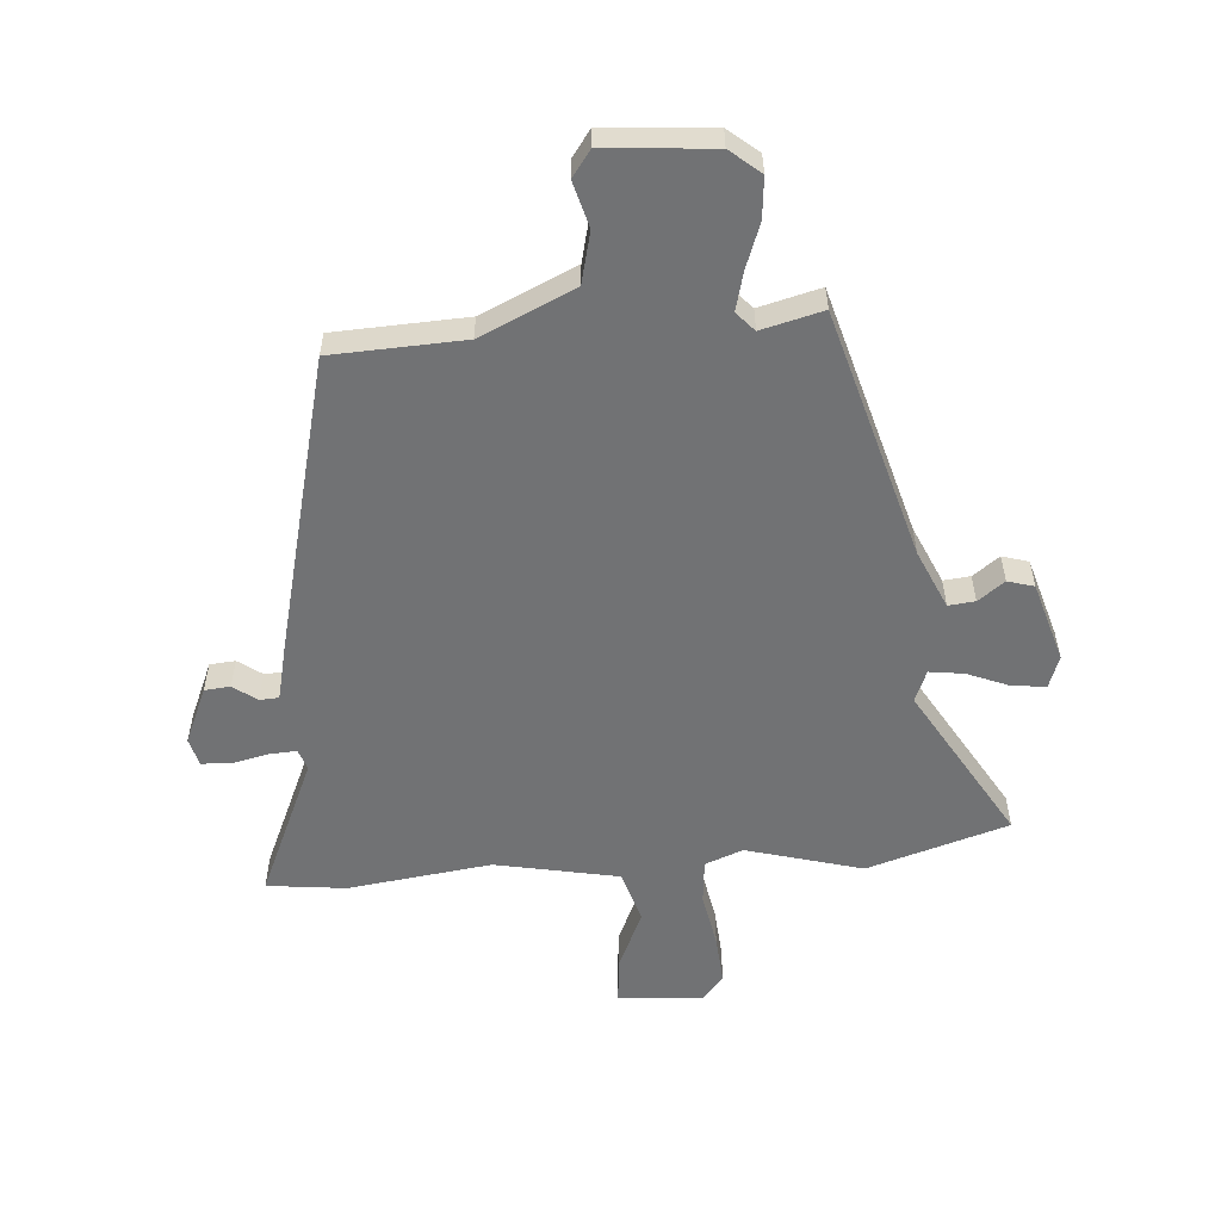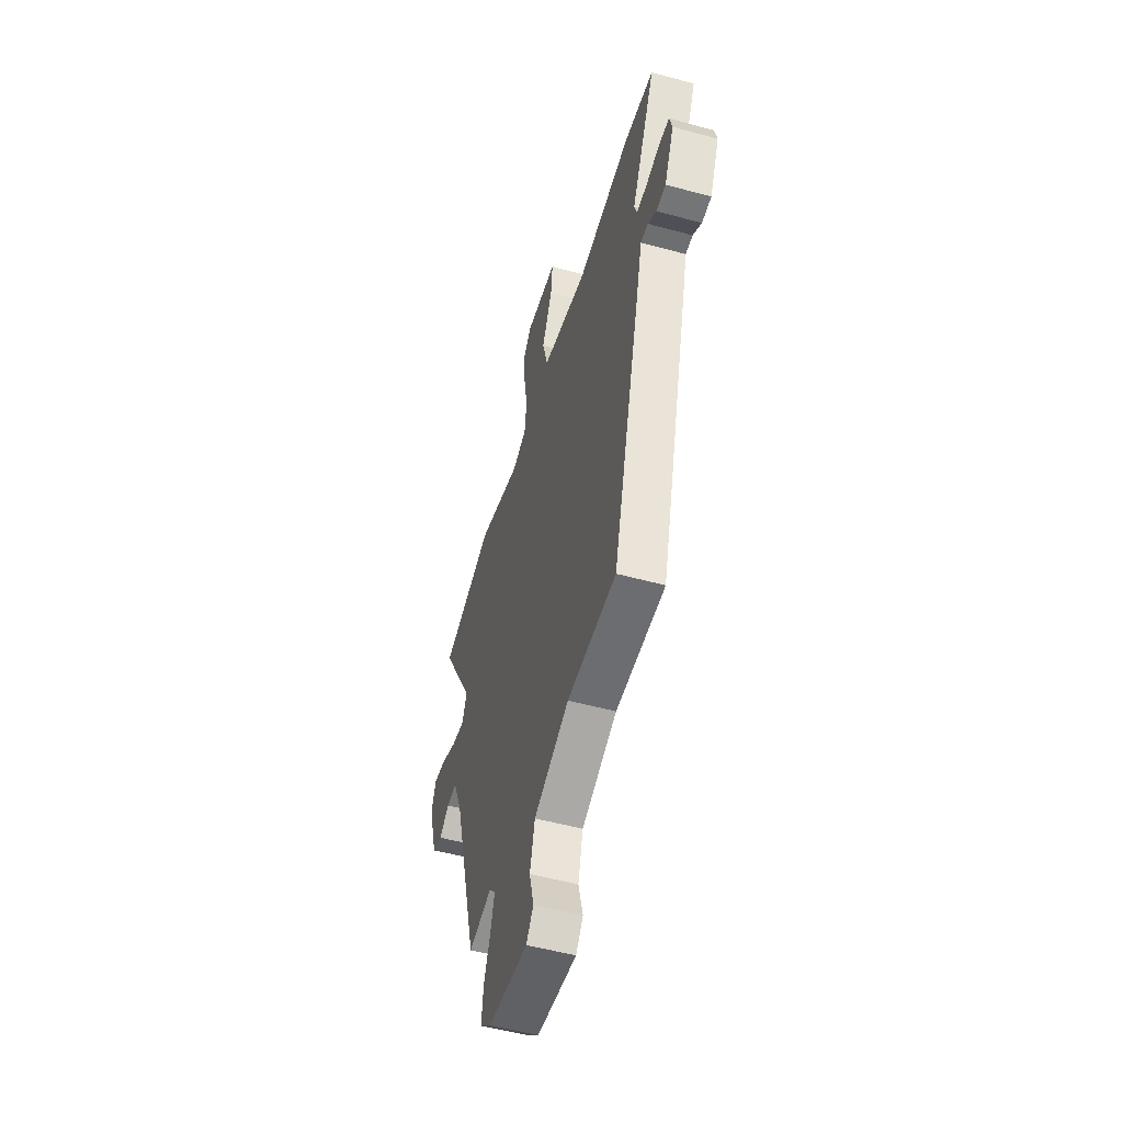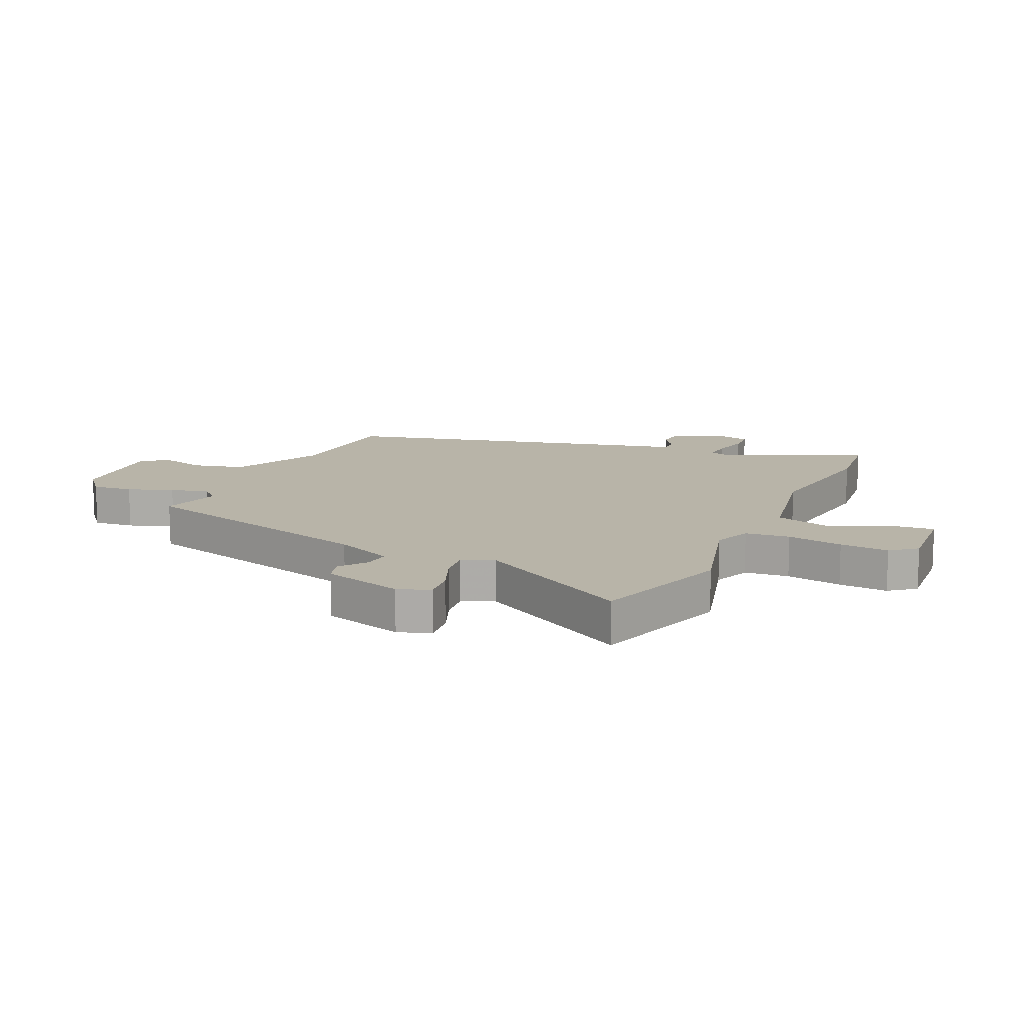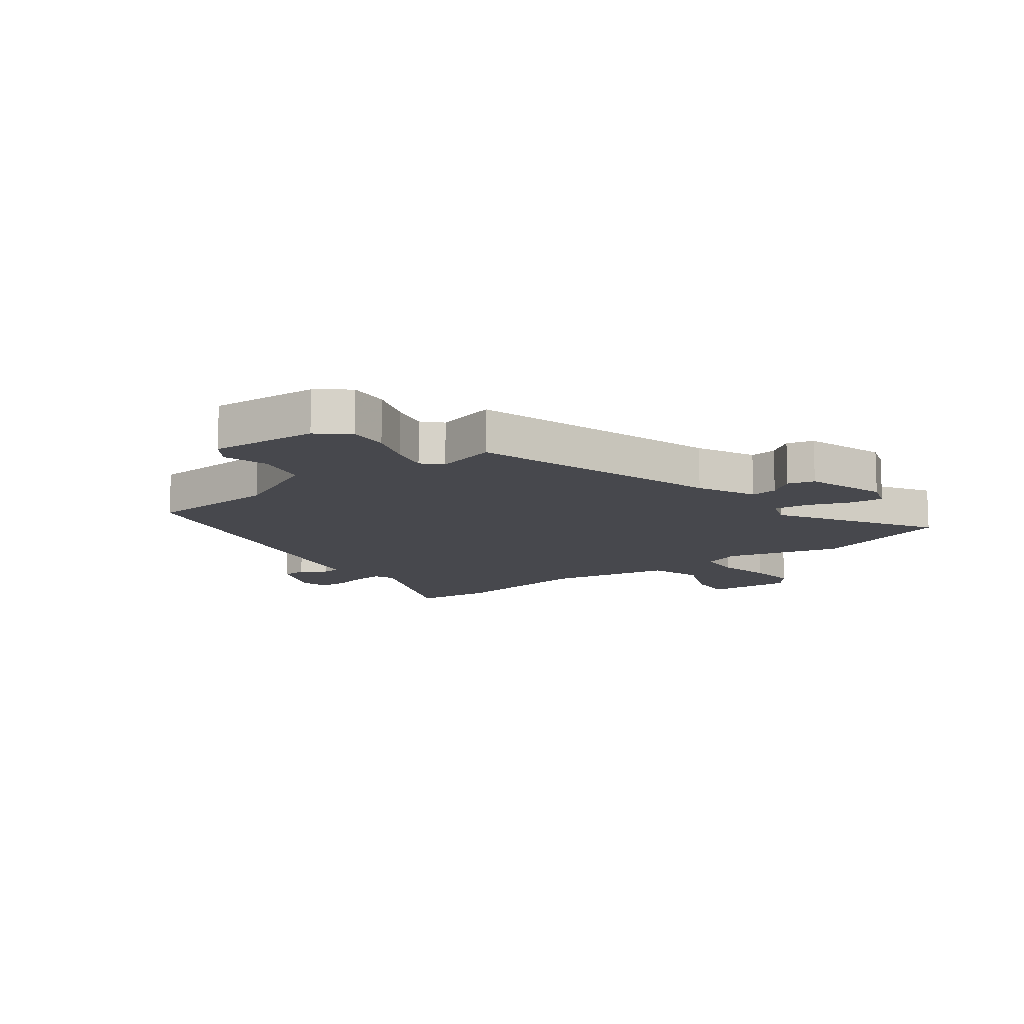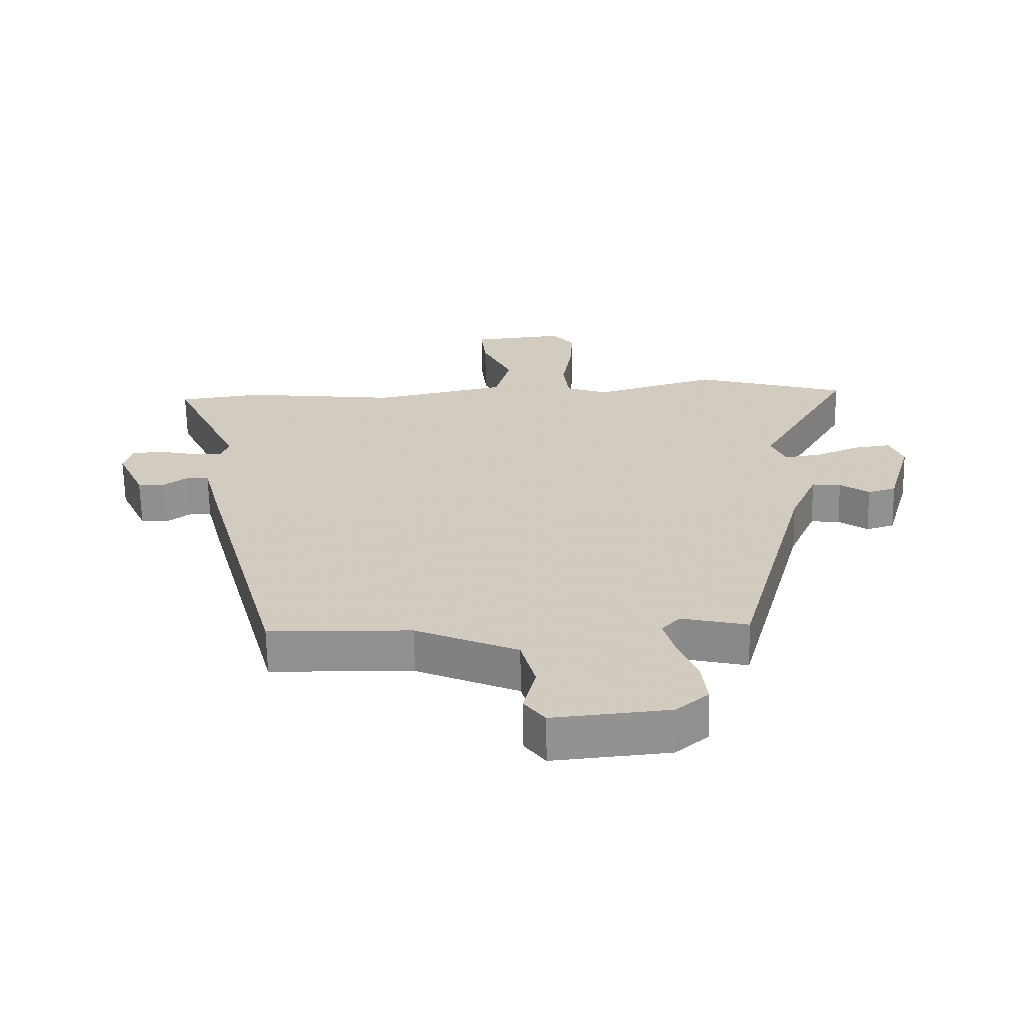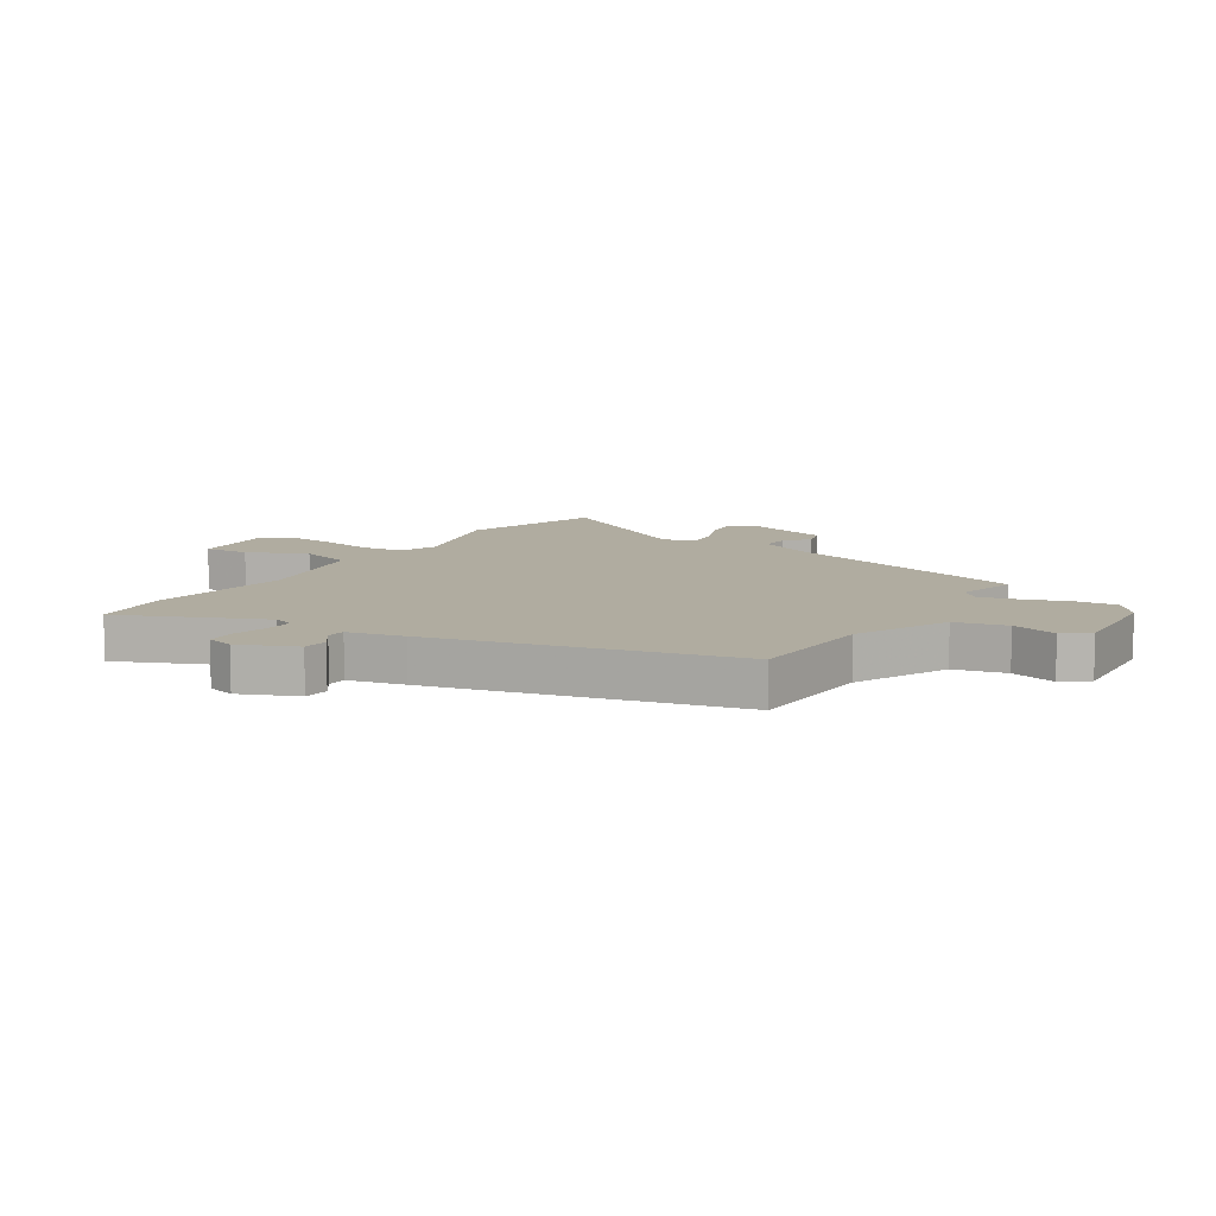
<metadata>
{"format":"obj","ext":"obj","renderer":"f3d","projection":"perspective","resolution":1024,"background":"white","views":[{"elev":-55.5,"azim":-174.6,"up":"+Y"},{"elev":-52.5,"azim":73.6,"up":"+Z"},{"elev":13.0,"azim":-64.4,"up":"+Y"},{"elev":-11.8,"azim":-141.1,"up":"+Y"},{"elev":-66.0,"azim":-178.9,"up":"+Z"},{"elev":10.0,"azim":123.7,"up":"+Y"}]}
</metadata>
<code>
v 0.385 0.07 -0.507
v 0.158 0.07 -0.513
v -0.005 0.07 -0.584
v -0.028 0.07 -0.672
v -0.008 0.07 -0.751
v -0.041 0.07 -0.795
v -0.226 0.07 -0.777
v -0.277 0.07 -0.733
v -0.269 0.07 -0.663
v -0.239 0.07 -0.586
v -0.221 0.07 -0.521
v -0.25 0.07 -0.488
v -0.356 0.07 -0.513
v -0.471 0.07 -0.081
v -0.514 0.07 0.02
v -0.56 0.07 0.016
v -0.606 0.07 -0.017
v -0.651 0.07 -0.003
v -0.69 0.07 0.136
v -0.669 0.07 0.191
v -0.61 0.07 0.183
v -0.54 0.07 0.153
v -0.481 0.07 0.144
v -0.458 0.07 0.198
v -0.61 0.07 0.468
v -0.366 0.07 0.539
v -0.168 0.07 0.48
v -0.102 0.07 0.504
v -0.093 0.07 0.58
v -0.109 0.07 0.676
v -0.114 0.07 0.76
v -0.078 0.07 0.803
v 0.069 0.07 0.789
v 0.061 0.07 0.712
v 0.013 0.07 0.61
v 0.038 0.07 0.518
v 0.25 0.07 0.472
v 0.498 0.07 0.5
v 0.633 0.07 0.482
v 0.522 0.07 0.242
v 0.534 0.07 0.206
v 0.583 0.07 0.208
v 0.645 0.07 0.221
v 0.694 0.07 0.217
v 0.706 0.07 0.169
v 0.662 0.07 0.072
v 0.618 0.07 0.069
v 0.578 0.07 0.099
v 0.545 0.07 0.098
v 0.521 0.07 0.003
v 0.385 0 -0.507
v 0.158 0 -0.513
v -0.005 0 -0.584
v -0.028 0 -0.672
v -0.008 0 -0.751
v -0.041 0 -0.795
v -0.226 0 -0.777
v -0.277 0 -0.733
v -0.269 0 -0.663
v -0.239 0 -0.586
v -0.221 0 -0.521
v -0.25 0 -0.488
v -0.356 0 -0.513
v -0.471 0 -0.081
v -0.514 0 0.02
v -0.56 0 0.016
v -0.606 0 -0.017
v -0.651 0 -0.003
v -0.69 0 0.136
v -0.669 0 0.191
v -0.61 0 0.183
v -0.54 0 0.153
v -0.481 0 0.144
v -0.458 0 0.198
v -0.61 0 0.468
v -0.366 0 0.539
v -0.168 0 0.48
v -0.102 0 0.504
v -0.093 0 0.58
v -0.109 0 0.676
v -0.114 0 0.76
v -0.078 0 0.803
v 0.069 0 0.789
v 0.061 0 0.712
v 0.013 0 0.61
v 0.038 0 0.518
v 0.25 0 0.472
v 0.498 0 0.5
v 0.633 0 0.482
v 0.522 0 0.242
v 0.534 0 0.206
v 0.583 0 0.208
v 0.645 0 0.221
v 0.694 0 0.217
v 0.706 0 0.169
v 0.662 0 0.072
v 0.618 0 0.069
v 0.578 0 0.099
v 0.545 0 0.098
v 0.521 0 0.003
f 49 50 1 2
f 46 47 48
f 45 46 48
f 44 45 48
f 43 44 48
f 42 43 48
f 41 42 48 49
f 49 2 3
f 41 49 3
f 40 41 3
f 39 40 3
f 38 39 3
f 37 38 3
f 33 34 35
f 32 33 35
f 31 32 35
f 30 31 35
f 29 30 35
f 28 29 35 36
f 37 3 4
f 36 37 4
f 28 36 4
f 27 28 4
f 24 25 26 27
f 20 21 22
f 19 20 22
f 18 19 22
f 17 18 22
f 16 17 22
f 15 16 22 23
f 24 27 4
f 23 24 4
f 15 23 4
f 14 15 4
f 8 9 10
f 7 8 10
f 6 7 10
f 5 6 10
f 4 5 10
f 4 10 11
f 14 4 11 12
f 12 13 14
f 52 51 100 99
f 98 97 96
f 98 96 95
f 98 95 94
f 98 94 93
f 98 93 92
f 99 98 92 91
f 53 52 99
f 53 99 91
f 53 91 90
f 53 90 89
f 53 89 88
f 53 88 87
f 85 84 83
f 85 83 82
f 85 82 81
f 85 81 80
f 85 80 79
f 86 85 79 78
f 54 53 87
f 54 87 86
f 54 86 78
f 54 78 77
f 77 76 75 74
f 72 71 70
f 72 70 69
f 72 69 68
f 72 68 67
f 72 67 66
f 73 72 66 65
f 54 77 74
f 54 74 73
f 54 73 65
f 54 65 64
f 60 59 58
f 60 58 57
f 60 57 56
f 60 56 55
f 60 55 54
f 61 60 54
f 62 61 54 64
f 64 63 62
f 1 51 52 2
f 2 52 53 3
f 3 53 54 4
f 4 54 55 5
f 5 55 56 6
f 6 56 57 7
f 7 57 58 8
f 8 58 59 9
f 9 59 60 10
f 10 60 61 11
f 11 61 62 12
f 12 62 63 13
f 13 63 64 14
f 14 64 65 15
f 15 65 66 16
f 16 66 67 17
f 17 67 68 18
f 18 68 69 19
f 19 69 70 20
f 20 70 71 21
f 21 71 72 22
f 22 72 73 23
f 23 73 74 24
f 24 74 75 25
f 25 75 76 26
f 26 76 77 27
f 27 77 78 28
f 28 78 79 29
f 29 79 80 30
f 30 80 81 31
f 31 81 82 32
f 32 82 83 33
f 33 83 84 34
f 34 84 85 35
f 35 85 86 36
f 36 86 87 37
f 37 87 88 38
f 38 88 89 39
f 39 89 90 40
f 40 90 91 41
f 41 91 92 42
f 42 92 93 43
f 43 93 94 44
f 44 94 95 45
f 45 95 96 46
f 46 96 97 47
f 47 97 98 48
f 48 98 99 49
f 49 99 100 50
f 50 100 51 1

</code>
